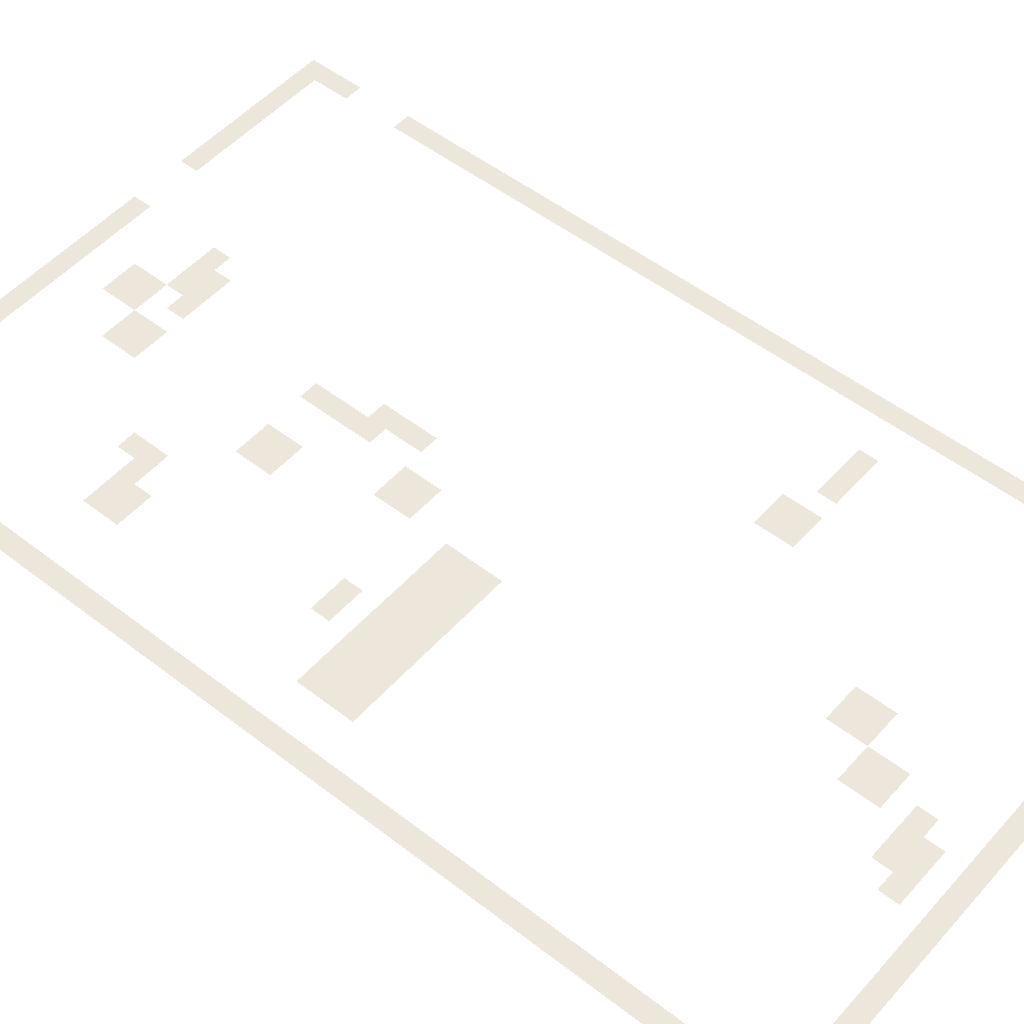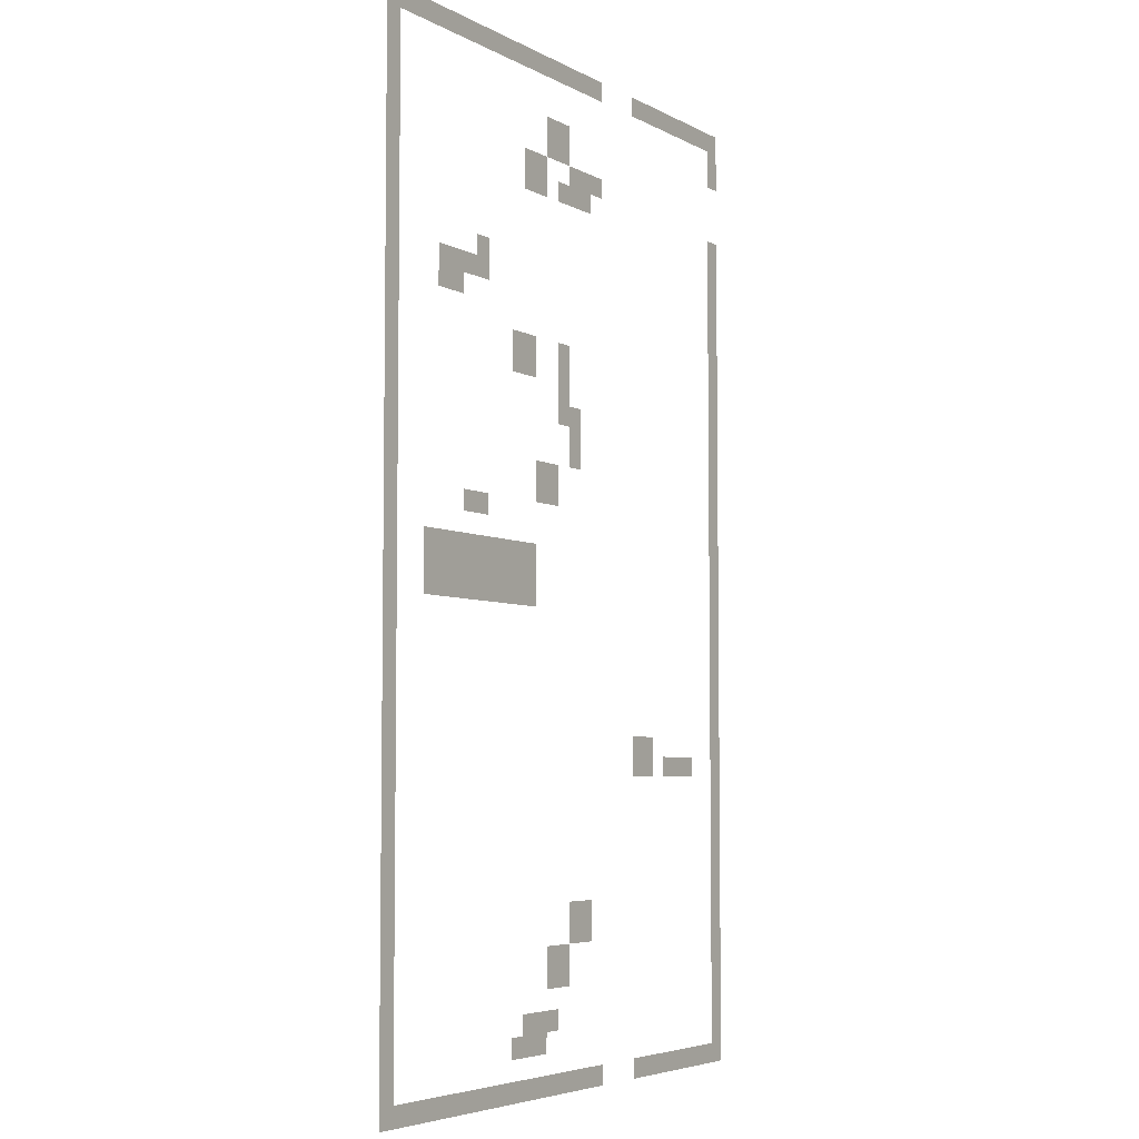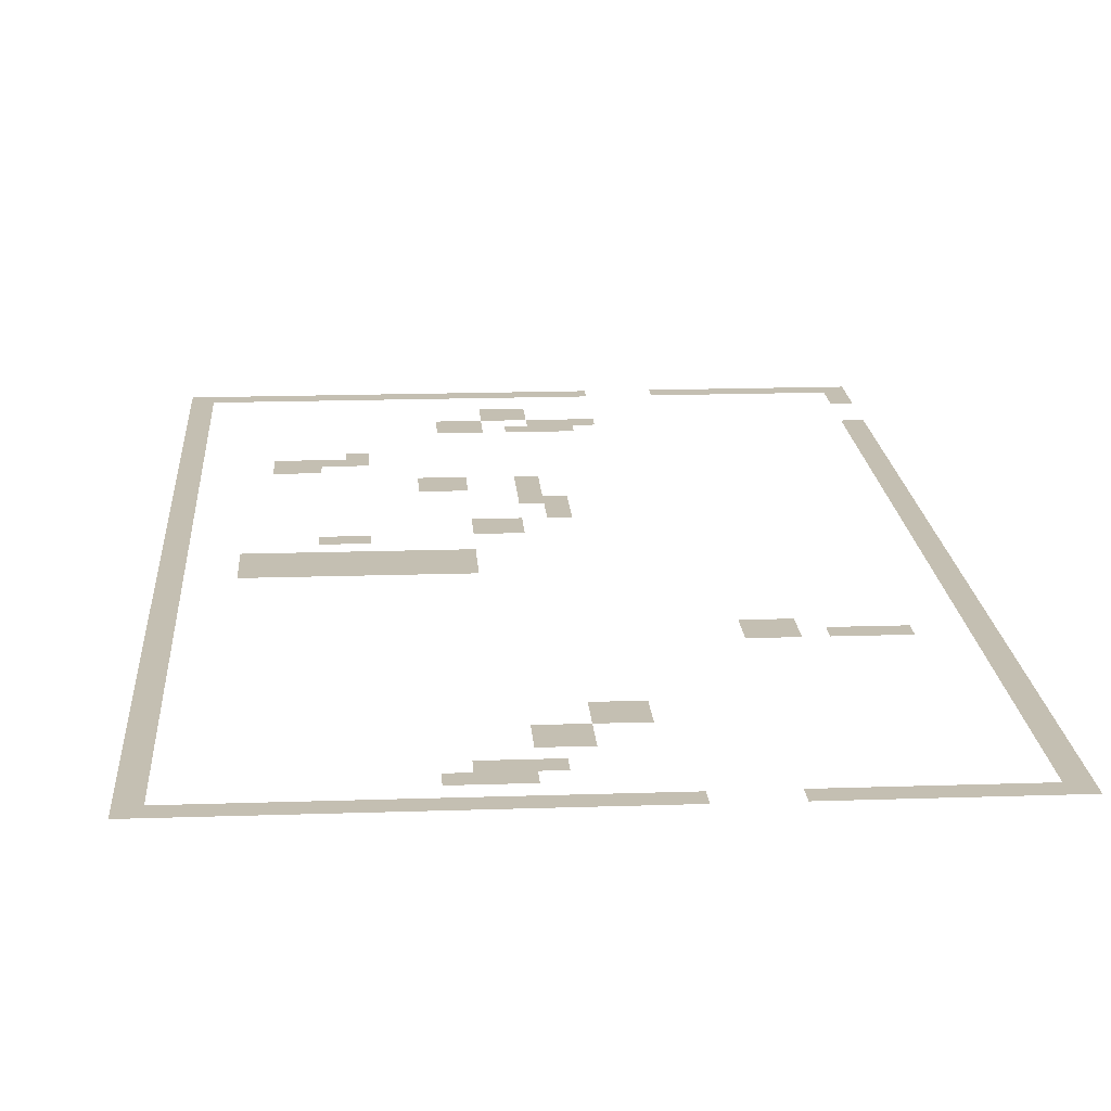
<metadata>
{"format":"obj","ext":"obj","renderer":"f3d","projection":"perspective","resolution":1024,"background":"white","views":[{"elev":51.4,"azim":-49.9,"up":"+Z"},{"elev":-5.2,"azim":-57.6,"up":"+Y"},{"elev":17.6,"azim":-3.8,"up":"+Z"}]}
</metadata>
<code>
v -29 -1 0
v -30 -1 0
v -30 0 0
v -29 0 0
v -28 -1 0
v -29 -1 0
v -29 0 0
v -28 0 0
v -27 -1 0
v -28 -1 0
v -28 0 0
v -27 0 0
v -26 -1 0
v -27 -1 0
v -27 0 0
v -26 0 0
v -25 -1 0
v -26 -1 0
v -26 0 0
v -25 0 0
v -24 -1 0
v -25 -1 0
v -25 0 0
v -24 0 0
v -23 -1 0
v -24 -1 0
v -24 0 0
v -23 0 0
v -22 -1 0
v -23 -1 0
v -23 0 0
v -22 0 0
v -21 -1 0
v -22 -1 0
v -22 0 0
v -21 0 0
v -20 -1 0
v -21 -1 0
v -21 0 0
v -20 0 0
v -19 -1 0
v -20 -1 0
v -20 0 0
v -19 0 0
v -18 -1 0
v -19 -1 0
v -19 0 0
v -18 0 0
v -17 -1 0
v -18 -1 0
v -18 0 0
v -17 0 0
v -16 -1 0
v -17 -1 0
v -17 0 0
v -16 0 0
v -15 -1 0
v -16 -1 0
v -16 0 0
v -15 0 0
v -14 -1 0
v -15 -1 0
v -15 0 0
v -14 0 0
v -13 -1 0
v -14 -1 0
v -14 0 0
v -13 0 0
v -12 -1 0
v -13 -1 0
v -13 0 0
v -12 0 0
v -8 -1 0
v -9 -1 0
v -9 0 0
v -8 0 0
v -7 -1 0
v -8 -1 0
v -8 0 0
v -7 0 0
v -6 -1 0
v -7 -1 0
v -7 0 0
v -6 0 0
v -5 -1 0
v -6 -1 0
v -6 0 0
v -5 0 0
v -4 -1 0
v -5 -1 0
v -5 0 0
v -4 0 0
v -3 -1 0
v -4 -1 0
v -4 0 0
v -3 0 0
v -2 -1 0
v -3 -1 0
v -3 0 0
v -2 0 0
v -1 -1 0
v -2 -1 0
v -2 0 0
v -1 0 0
v 0 -1 0
v -1 -1 0
v -1 0 0
v 0 0 0
v -29 -2 0
v -30 -2 0
v -30 -1 0
v -29 -1 0
v 0 -2 0
v -1 -2 0
v -1 -1 0
v 0 -1 0
v -29 -3 0
v -30 -3 0
v -30 -2 0
v -29 -2 0
v 0 -3 0
v -1 -3 0
v -1 -2 0
v 0 -2 0
v -29 -4 0
v -30 -4 0
v -30 -3 0
v -29 -3 0
v -16 -4 0
v -17 -4 0
v -17 -3 0
v -16 -3 0
v -15 -4 0
v -16 -4 0
v -16 -3 0
v -15 -3 0
v -29 -5 0
v -30 -5 0
v -30 -4 0
v -29 -4 0
v -16 -5 0
v -17 -5 0
v -17 -4 0
v -16 -4 0
v -15 -5 0
v -16 -5 0
v -16 -4 0
v -15 -4 0
v -29 -6 0
v -30 -6 0
v -30 -5 0
v -29 -5 0
v -18 -6 0
v -19 -6 0
v -19 -5 0
v -18 -5 0
v -17 -6 0
v -18 -6 0
v -18 -5 0
v -17 -5 0
v -14 -6 0
v -15 -6 0
v -15 -5 0
v -14 -5 0
v -13 -6 0
v -14 -6 0
v -14 -5 0
v -13 -5 0
v -12 -6 0
v -13 -6 0
v -13 -5 0
v -12 -5 0
v -29 -7 0
v -30 -7 0
v -30 -6 0
v -29 -6 0
v -18 -7 0
v -19 -7 0
v -19 -6 0
v -18 -6 0
v -17 -7 0
v -18 -7 0
v -18 -6 0
v -17 -6 0
v -15 -7 0
v -16 -7 0
v -16 -6 0
v -15 -6 0
v -14 -7 0
v -15 -7 0
v -15 -6 0
v -14 -6 0
v -13 -7 0
v -14 -7 0
v -14 -6 0
v -13 -6 0
v 0 -7 0
v -1 -7 0
v -1 -6 0
v 0 -6 0
v -29 -8 0
v -30 -8 0
v -30 -7 0
v -29 -7 0
v 0 -8 0
v -1 -8 0
v -1 -7 0
v 0 -7 0
v -29 -9 0
v -30 -9 0
v -30 -8 0
v -29 -8 0
v 0 -9 0
v -1 -9 0
v -1 -8 0
v 0 -8 0
v -29 -10 0
v -30 -10 0
v -30 -9 0
v -29 -9 0
v 0 -10 0
v -1 -10 0
v -1 -9 0
v 0 -9 0
v -29 -11 0
v -30 -11 0
v -30 -10 0
v -29 -10 0
v -22 -11 0
v -23 -11 0
v -23 -10 0
v -22 -10 0
v 0 -11 0
v -1 -11 0
v -1 -10 0
v 0 -10 0
v -29 -12 0
v -30 -12 0
v -30 -11 0
v -29 -11 0
v -25 -12 0
v -26 -12 0
v -26 -11 0
v -25 -11 0
v -24 -12 0
v -25 -12 0
v -25 -11 0
v -24 -11 0
v -23 -12 0
v -24 -12 0
v -24 -11 0
v -23 -11 0
v -22 -12 0
v -23 -12 0
v -23 -11 0
v -22 -11 0
v 0 -12 0
v -1 -12 0
v -1 -11 0
v 0 -11 0
v -29 -13 0
v -30 -13 0
v -30 -12 0
v -29 -12 0
v -25 -13 0
v -26 -13 0
v -26 -12 0
v -25 -12 0
v -24 -13 0
v -25 -13 0
v -25 -12 0
v -24 -12 0
v 0 -13 0
v -1 -13 0
v -1 -12 0
v 0 -12 0
v -29 -14 0
v -30 -14 0
v -30 -13 0
v -29 -13 0
v 0 -14 0
v -1 -14 0
v -1 -13 0
v 0 -13 0
v -29 -15 0
v -30 -15 0
v -30 -14 0
v -29 -14 0
v -19 -15 0
v -20 -15 0
v -20 -14 0
v -19 -14 0
v -18 -15 0
v -19 -15 0
v -19 -14 0
v -18 -14 0
v -15 -15 0
v -16 -15 0
v -16 -14 0
v -15 -14 0
v 0 -15 0
v -1 -15 0
v -1 -14 0
v 0 -14 0
v -29 -16 0
v -30 -16 0
v -30 -15 0
v -29 -15 0
v -19 -16 0
v -20 -16 0
v -20 -15 0
v -19 -15 0
v -18 -16 0
v -19 -16 0
v -19 -15 0
v -18 -15 0
v -15 -16 0
v -16 -16 0
v -16 -15 0
v -15 -15 0
v 0 -16 0
v -1 -16 0
v -1 -15 0
v 0 -15 0
v -29 -17 0
v -30 -17 0
v -30 -16 0
v -29 -16 0
v -15 -17 0
v -16 -17 0
v -16 -16 0
v -15 -16 0
v 0 -17 0
v -1 -17 0
v -1 -16 0
v 0 -16 0
v -29 -18 0
v -30 -18 0
v -30 -17 0
v -29 -17 0
v -15 -18 0
v -16 -18 0
v -16 -17 0
v -15 -17 0
v -14 -18 0
v -15 -18 0
v -15 -17 0
v -14 -17 0
v 0 -18 0
v -1 -18 0
v -1 -17 0
v 0 -17 0
v -29 -19 0
v -30 -19 0
v -30 -18 0
v -29 -18 0
v -14 -19 0
v -15 -19 0
v -15 -18 0
v -14 -18 0
v 0 -19 0
v -1 -19 0
v -1 -18 0
v 0 -18 0
v -29 -20 0
v -30 -20 0
v -30 -19 0
v -29 -19 0
v -14 -20 0
v -15 -20 0
v -15 -19 0
v -14 -19 0
v 0 -20 0
v -1 -20 0
v -1 -19 0
v 0 -19 0
v -29 -21 0
v -30 -21 0
v -30 -20 0
v -29 -20 0
v -17 -21 0
v -18 -21 0
v -18 -20 0
v -17 -20 0
v -16 -21 0
v -17 -21 0
v -17 -20 0
v -16 -20 0
v 0 -21 0
v -1 -21 0
v -1 -20 0
v 0 -20 0
v -29 -22 0
v -30 -22 0
v -30 -21 0
v -29 -21 0
v -17 -22 0
v -18 -22 0
v -18 -21 0
v -17 -21 0
v -16 -22 0
v -17 -22 0
v -17 -21 0
v -16 -21 0
v 0 -22 0
v -1 -22 0
v -1 -21 0
v 0 -21 0
v -29 -23 0
v -30 -23 0
v -30 -22 0
v -29 -22 0
v -23 -23 0
v -24 -23 0
v -24 -22 0
v -23 -22 0
v -22 -23 0
v -23 -23 0
v -23 -22 0
v -22 -22 0
v 0 -23 0
v -1 -23 0
v -1 -22 0
v 0 -22 0
v -29 -24 0
v -30 -24 0
v -30 -23 0
v -29 -23 0
v 0 -24 0
v -1 -24 0
v -1 -23 0
v 0 -23 0
v -29 -25 0
v -30 -25 0
v -30 -24 0
v -29 -24 0
v -26 -25 0
v -27 -25 0
v -27 -24 0
v -26 -24 0
v -25 -25 0
v -26 -25 0
v -26 -24 0
v -25 -24 0
v -24 -25 0
v -25 -25 0
v -25 -24 0
v -24 -24 0
v -23 -25 0
v -24 -25 0
v -24 -24 0
v -23 -24 0
v -22 -25 0
v -23 -25 0
v -23 -24 0
v -22 -24 0
v -21 -25 0
v -22 -25 0
v -22 -24 0
v -21 -24 0
v -20 -25 0
v -21 -25 0
v -21 -24 0
v -20 -24 0
v -19 -25 0
v -20 -25 0
v -20 -24 0
v -19 -24 0
v -18 -25 0
v -19 -25 0
v -19 -24 0
v -18 -24 0
v 0 -25 0
v -1 -25 0
v -1 -24 0
v 0 -24 0
v -29 -26 0
v -30 -26 0
v -30 -25 0
v -29 -25 0
v -26 -26 0
v -27 -26 0
v -27 -25 0
v -26 -25 0
v -25 -26 0
v -26 -26 0
v -26 -25 0
v -25 -25 0
v -24 -26 0
v -25 -26 0
v -25 -25 0
v -24 -25 0
v -23 -26 0
v -24 -26 0
v -24 -25 0
v -23 -25 0
v -22 -26 0
v -23 -26 0
v -23 -25 0
v -22 -25 0
v -21 -26 0
v -22 -26 0
v -22 -25 0
v -21 -25 0
v -20 -26 0
v -21 -26 0
v -21 -25 0
v -20 -25 0
v -19 -26 0
v -20 -26 0
v -20 -25 0
v -19 -25 0
v -18 -26 0
v -19 -26 0
v -19 -25 0
v -18 -25 0
v 0 -26 0
v -1 -26 0
v -1 -25 0
v 0 -25 0
v -29 -27 0
v -30 -27 0
v -30 -26 0
v -29 -26 0
v -26 -27 0
v -27 -27 0
v -27 -26 0
v -26 -26 0
v -25 -27 0
v -26 -27 0
v -26 -26 0
v -25 -26 0
v -24 -27 0
v -25 -27 0
v -25 -26 0
v -24 -26 0
v -23 -27 0
v -24 -27 0
v -24 -26 0
v -23 -26 0
v -22 -27 0
v -23 -27 0
v -23 -26 0
v -22 -26 0
v -21 -27 0
v -22 -27 0
v -22 -26 0
v -21 -26 0
v -20 -27 0
v -21 -27 0
v -21 -26 0
v -20 -26 0
v -19 -27 0
v -20 -27 0
v -20 -26 0
v -19 -26 0
v -18 -27 0
v -19 -27 0
v -19 -26 0
v -18 -26 0
v 0 -27 0
v -1 -27 0
v -1 -26 0
v 0 -26 0
v -29 -28 0
v -30 -28 0
v -30 -27 0
v -29 -27 0
v 0 -28 0
v -1 -28 0
v -1 -27 0
v 0 -27 0
v -29 -29 0
v -30 -29 0
v -30 -28 0
v -29 -28 0
v 0 -29 0
v -1 -29 0
v -1 -28 0
v 0 -28 0
v -29 -30 0
v -30 -30 0
v -30 -29 0
v -29 -29 0
v 0 -30 0
v -1 -30 0
v -1 -29 0
v 0 -29 0
v -29 -31 0
v -30 -31 0
v -30 -30 0
v -29 -30 0
v 0 -31 0
v -1 -31 0
v -1 -30 0
v 0 -30 0
v -29 -32 0
v -30 -32 0
v -30 -31 0
v -29 -31 0
v 0 -32 0
v -1 -32 0
v -1 -31 0
v 0 -31 0
v -29 -33 0
v -30 -33 0
v -30 -32 0
v -29 -32 0
v 0 -33 0
v -1 -33 0
v -1 -32 0
v 0 -32 0
v -29 -34 0
v -30 -34 0
v -30 -33 0
v -29 -33 0
v -8 -34 0
v -9 -34 0
v -9 -33 0
v -8 -33 0
v -7 -34 0
v -8 -34 0
v -8 -33 0
v -7 -33 0
v 0 -34 0
v -1 -34 0
v -1 -33 0
v 0 -33 0
v -29 -35 0
v -30 -35 0
v -30 -34 0
v -29 -34 0
v -8 -35 0
v -9 -35 0
v -9 -34 0
v -8 -34 0
v -7 -35 0
v -8 -35 0
v -8 -34 0
v -7 -34 0
v -5 -35 0
v -6 -35 0
v -6 -34 0
v -5 -34 0
v -4 -35 0
v -5 -35 0
v -5 -34 0
v -4 -34 0
v -3 -35 0
v -4 -35 0
v -4 -34 0
v -3 -34 0
v 0 -35 0
v -1 -35 0
v -1 -34 0
v 0 -34 0
v -29 -36 0
v -30 -36 0
v -30 -35 0
v -29 -35 0
v 0 -36 0
v -1 -36 0
v -1 -35 0
v 0 -35 0
v -29 -37 0
v -30 -37 0
v -30 -36 0
v -29 -36 0
v 0 -37 0
v -1 -37 0
v -1 -36 0
v 0 -36 0
v -29 -38 0
v -30 -38 0
v -30 -37 0
v -29 -37 0
v 0 -38 0
v -1 -38 0
v -1 -37 0
v 0 -37 0
v -29 -39 0
v -30 -39 0
v -30 -38 0
v -29 -38 0
v 0 -39 0
v -1 -39 0
v -1 -38 0
v 0 -38 0
v -29 -40 0
v -30 -40 0
v -30 -39 0
v -29 -39 0
v 0 -40 0
v -1 -40 0
v -1 -39 0
v 0 -39 0
v -29 -41 0
v -30 -41 0
v -30 -40 0
v -29 -40 0
v 0 -41 0
v -1 -41 0
v -1 -40 0
v 0 -40 0
v -29 -42 0
v -30 -42 0
v -30 -41 0
v -29 -41 0
v -14 -42 0
v -15 -42 0
v -15 -41 0
v -14 -41 0
v -13 -42 0
v -14 -42 0
v -14 -41 0
v -13 -41 0
v 0 -42 0
v -1 -42 0
v -1 -41 0
v 0 -41 0
v -29 -43 0
v -30 -43 0
v -30 -42 0
v -29 -42 0
v -14 -43 0
v -15 -43 0
v -15 -42 0
v -14 -42 0
v -13 -43 0
v -14 -43 0
v -14 -42 0
v -13 -42 0
v 0 -43 0
v -1 -43 0
v -1 -42 0
v 0 -42 0
v -29 -44 0
v -30 -44 0
v -30 -43 0
v -29 -43 0
v -16 -44 0
v -17 -44 0
v -17 -43 0
v -16 -43 0
v -15 -44 0
v -16 -44 0
v -16 -43 0
v -15 -43 0
v 0 -44 0
v -1 -44 0
v -1 -43 0
v 0 -43 0
v -29 -45 0
v -30 -45 0
v -30 -44 0
v -29 -44 0
v -16 -45 0
v -17 -45 0
v -17 -44 0
v -16 -44 0
v -15 -45 0
v -16 -45 0
v -16 -44 0
v -15 -44 0
v 0 -45 0
v -1 -45 0
v -1 -44 0
v 0 -44 0
v -29 -46 0
v -30 -46 0
v -30 -45 0
v -29 -45 0
v 0 -46 0
v -1 -46 0
v -1 -45 0
v 0 -45 0
v -29 -47 0
v -30 -47 0
v -30 -46 0
v -29 -46 0
v -18 -47 0
v -19 -47 0
v -19 -46 0
v -18 -46 0
v -17 -47 0
v -18 -47 0
v -18 -46 0
v -17 -46 0
v -16 -47 0
v -17 -47 0
v -17 -46 0
v -16 -46 0
v 0 -47 0
v -1 -47 0
v -1 -46 0
v 0 -46 0
v -29 -48 0
v -30 -48 0
v -30 -47 0
v -29 -47 0
v -19 -48 0
v -20 -48 0
v -20 -47 0
v -19 -47 0
v -18 -48 0
v -19 -48 0
v -19 -47 0
v -18 -47 0
v -17 -48 0
v -18 -48 0
v -18 -47 0
v -17 -47 0
v 0 -48 0
v -1 -48 0
v -1 -47 0
v 0 -47 0
v -29 -49 0
v -30 -49 0
v -30 -48 0
v -29 -48 0
v 0 -49 0
v -1 -49 0
v -1 -48 0
v 0 -48 0
v -29 -50 0
v -30 -50 0
v -30 -49 0
v -29 -49 0
v -28 -50 0
v -29 -50 0
v -29 -49 0
v -28 -49 0
v -27 -50 0
v -28 -50 0
v -28 -49 0
v -27 -49 0
v -26 -50 0
v -27 -50 0
v -27 -49 0
v -26 -49 0
v -25 -50 0
v -26 -50 0
v -26 -49 0
v -25 -49 0
v -24 -50 0
v -25 -50 0
v -25 -49 0
v -24 -49 0
v -23 -50 0
v -24 -50 0
v -24 -49 0
v -23 -49 0
v -22 -50 0
v -23 -50 0
v -23 -49 0
v -22 -49 0
v -21 -50 0
v -22 -50 0
v -22 -49 0
v -21 -49 0
v -20 -50 0
v -21 -50 0
v -21 -49 0
v -20 -49 0
v -19 -50 0
v -20 -50 0
v -20 -49 0
v -19 -49 0
v -18 -50 0
v -19 -50 0
v -19 -49 0
v -18 -49 0
v -17 -50 0
v -18 -50 0
v -18 -49 0
v -17 -49 0
v -16 -50 0
v -17 -50 0
v -17 -49 0
v -16 -49 0
v -15 -50 0
v -16 -50 0
v -16 -49 0
v -15 -49 0
v -14 -50 0
v -15 -50 0
v -15 -49 0
v -14 -49 0
v -13 -50 0
v -14 -50 0
v -14 -49 0
v -13 -49 0
v -12 -50 0
v -13 -50 0
v -13 -49 0
v -12 -49 0
v -8 -50 0
v -9 -50 0
v -9 -49 0
v -8 -49 0
v -7 -50 0
v -8 -50 0
v -8 -49 0
v -7 -49 0
v -6 -50 0
v -7 -50 0
v -7 -49 0
v -6 -49 0
v -5 -50 0
v -6 -50 0
v -6 -49 0
v -5 -49 0
v -4 -50 0
v -5 -50 0
v -5 -49 0
v -4 -49 0
v -3 -50 0
v -4 -50 0
v -4 -49 0
v -3 -49 0
v -2 -50 0
v -3 -50 0
v -3 -49 0
v -2 -49 0
v -1 -50 0
v -2 -50 0
v -2 -49 0
v -1 -49 0
v 0 -50 0
v -1 -50 0
v -1 -49 0
v 0 -49 0
g AmbagoElemSchool_mesh_0002
f 1 2 3 4
f 5 6 7 8
f 9 10 11 12
f 13 14 15 16
f 17 18 19 20
f 21 22 23 24
f 25 26 27 28
f 29 30 31 32
f 33 34 35 36
f 37 38 39 40
f 41 42 43 44
f 45 46 47 48
f 49 50 51 52
f 53 54 55 56
f 57 58 59 60
f 61 62 63 64
f 65 66 67 68
f 69 70 71 72
f 73 74 75 76
f 77 78 79 80
f 81 82 83 84
f 85 86 87 88
f 89 90 91 92
f 93 94 95 96
f 97 98 99 100
f 101 102 103 104
f 105 106 107 108
f 109 110 111 112
f 113 114 115 116
f 117 118 119 120
f 121 122 123 124
f 125 126 127 128
f 129 130 131 132
f 133 134 135 136
f 137 138 139 140
f 141 142 143 144
f 145 146 147 148
f 149 150 151 152
f 153 154 155 156
f 157 158 159 160
f 161 162 163 164
f 165 166 167 168
f 169 170 171 172
f 173 174 175 176
f 177 178 179 180
f 181 182 183 184
f 185 186 187 188
f 189 190 191 192
f 193 194 195 196
f 197 198 199 200
f 201 202 203 204
f 205 206 207 208
f 209 210 211 212
f 213 214 215 216
f 217 218 219 220
f 221 222 223 224
f 225 226 227 228
f 229 230 231 232
f 233 234 235 236
f 237 238 239 240
f 241 242 243 244
f 245 246 247 248
f 249 250 251 252
f 253 254 255 256
f 257 258 259 260
f 261 262 263 264
f 265 266 267 268
f 269 270 271 272
f 273 274 275 276
f 277 278 279 280
f 281 282 283 284
f 285 286 287 288
f 289 290 291 292
f 293 294 295 296
f 297 298 299 300
f 301 302 303 304
f 305 306 307 308
f 309 310 311 312
f 313 314 315 316
f 317 318 319 320
f 321 322 323 324
f 325 326 327 328
f 329 330 331 332
f 333 334 335 336
f 337 338 339 340
f 341 342 343 344
f 345 346 347 348
f 349 350 351 352
f 353 354 355 356
f 357 358 359 360
f 361 362 363 364
f 365 366 367 368
f 369 370 371 372
f 373 374 375 376
f 377 378 379 380
f 381 382 383 384
f 385 386 387 388
f 389 390 391 392
f 393 394 395 396
f 397 398 399 400
f 401 402 403 404
f 405 406 407 408
f 409 410 411 412
f 413 414 415 416
f 417 418 419 420
f 421 422 423 424
f 425 426 427 428
f 429 430 431 432
f 433 434 435 436
f 437 438 439 440
f 441 442 443 444
f 445 446 447 448
f 449 450 451 452
f 453 454 455 456
f 457 458 459 460
f 461 462 463 464
f 465 466 467 468
f 469 470 471 472
f 473 474 475 476
f 477 478 479 480
f 481 482 483 484
f 485 486 487 488
f 489 490 491 492
f 493 494 495 496
f 497 498 499 500
f 501 502 503 504
f 505 506 507 508
f 509 510 511 512
f 513 514 515 516
f 517 518 519 520
f 521 522 523 524
f 525 526 527 528
f 529 530 531 532
f 533 534 535 536
f 537 538 539 540
f 541 542 543 544
f 545 546 547 548
f 549 550 551 552
f 553 554 555 556
f 557 558 559 560
f 561 562 563 564
f 565 566 567 568
f 569 570 571 572
f 573 574 575 576
f 577 578 579 580
f 581 582 583 584
f 585 586 587 588
f 589 590 591 592
f 593 594 595 596
f 597 598 599 600
f 601 602 603 604
f 605 606 607 608
f 609 610 611 612
f 613 614 615 616
f 617 618 619 620
f 621 622 623 624
f 625 626 627 628
f 629 630 631 632
f 633 634 635 636
f 637 638 639 640
f 641 642 643 644
f 645 646 647 648
f 649 650 651 652
f 653 654 655 656
f 657 658 659 660
f 661 662 663 664
f 665 666 667 668
f 669 670 671 672
f 673 674 675 676
f 677 678 679 680
f 681 682 683 684
f 685 686 687 688
f 689 690 691 692
f 693 694 695 696
f 697 698 699 700
f 701 702 703 704
f 705 706 707 708
f 709 710 711 712
f 713 714 715 716
f 717 718 719 720
f 721 722 723 724
f 725 726 727 728
f 729 730 731 732
f 733 734 735 736
f 737 738 739 740
f 741 742 743 744
f 745 746 747 748
f 749 750 751 752
f 753 754 755 756
f 757 758 759 760
f 761 762 763 764
f 765 766 767 768
f 769 770 771 772
f 773 774 775 776
f 777 778 779 780
f 781 782 783 784
f 785 786 787 788
f 789 790 791 792
f 793 794 795 796
f 797 798 799 800
f 801 802 803 804
f 805 806 807 808
f 809 810 811 812
f 813 814 815 816
f 817 818 819 820
f 821 822 823 824
f 825 826 827 828
f 829 830 831 832
f 833 834 835 836
f 837 838 839 840
f 841 842 843 844
f 845 846 847 848
f 849 850 851 852
f 853 854 855 856
f 857 858 859 860
f 861 862 863 864
f 865 866 867 868
f 869 870 871 872
f 873 874 875 876
f 877 878 879 880
f 881 882 883 884
f 885 886 887 888
f 889 890 891 892
f 893 894 895 896
f 897 898 899 900
f 901 902 903 904
f 905 906 907 908
f 909 910 911 912
f 913 914 915 916
f 917 918 919 920
f 921 922 923 924
f 925 926 927 928
f 929 930 931 932

</code>
